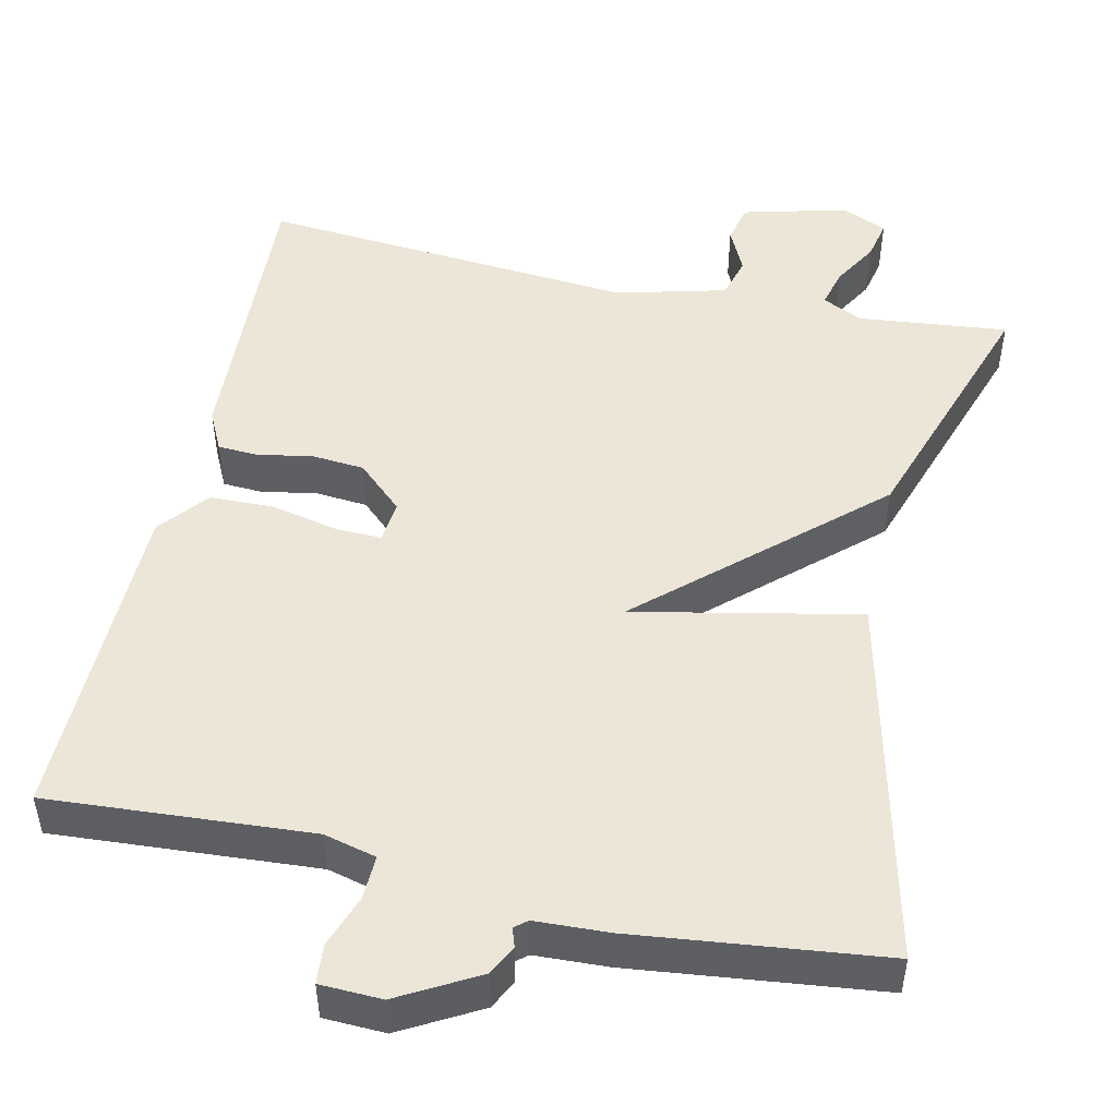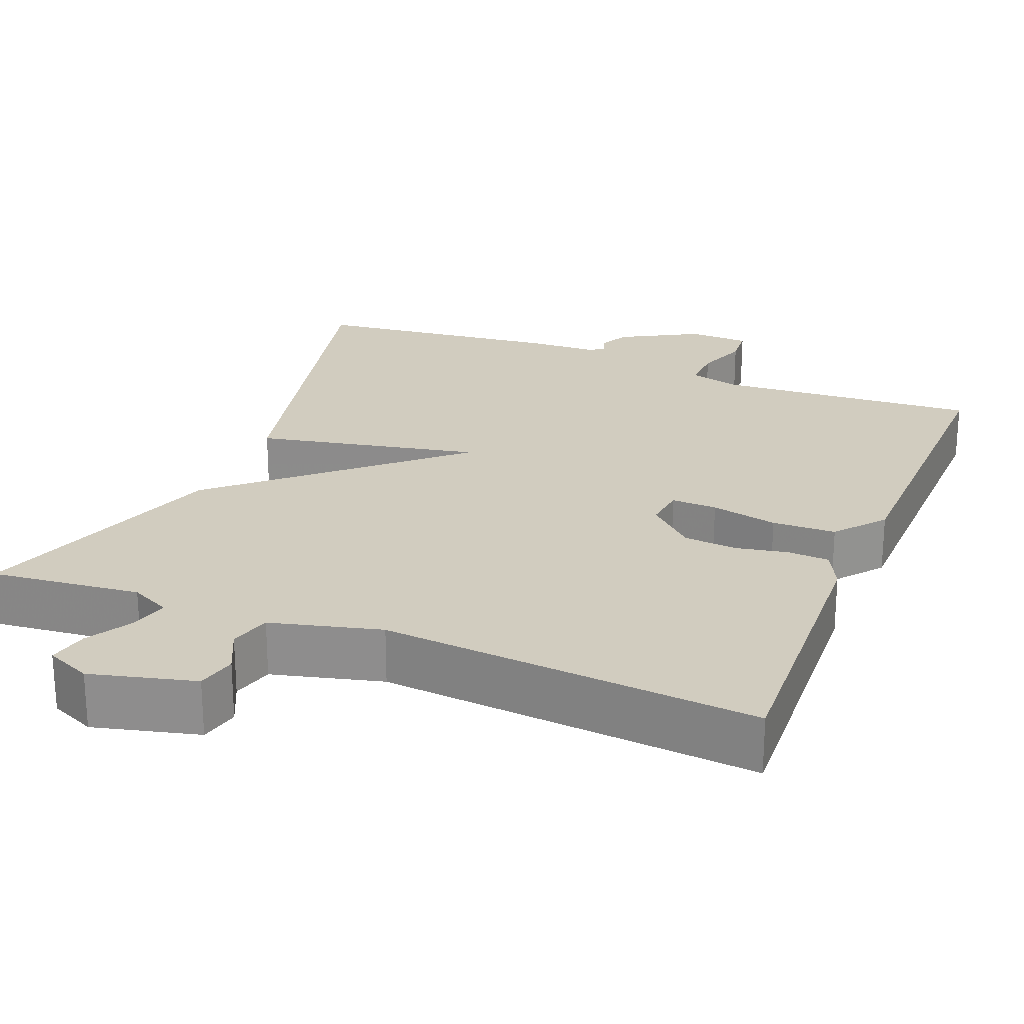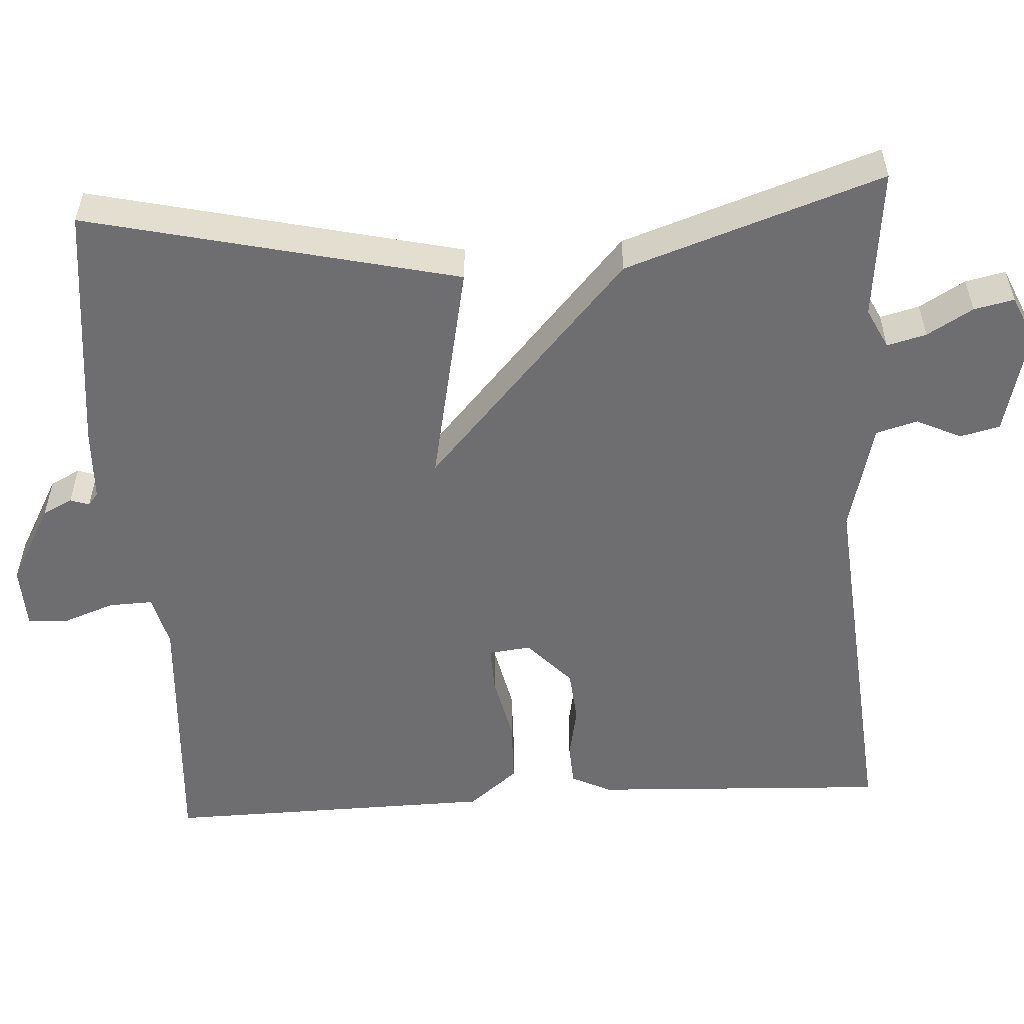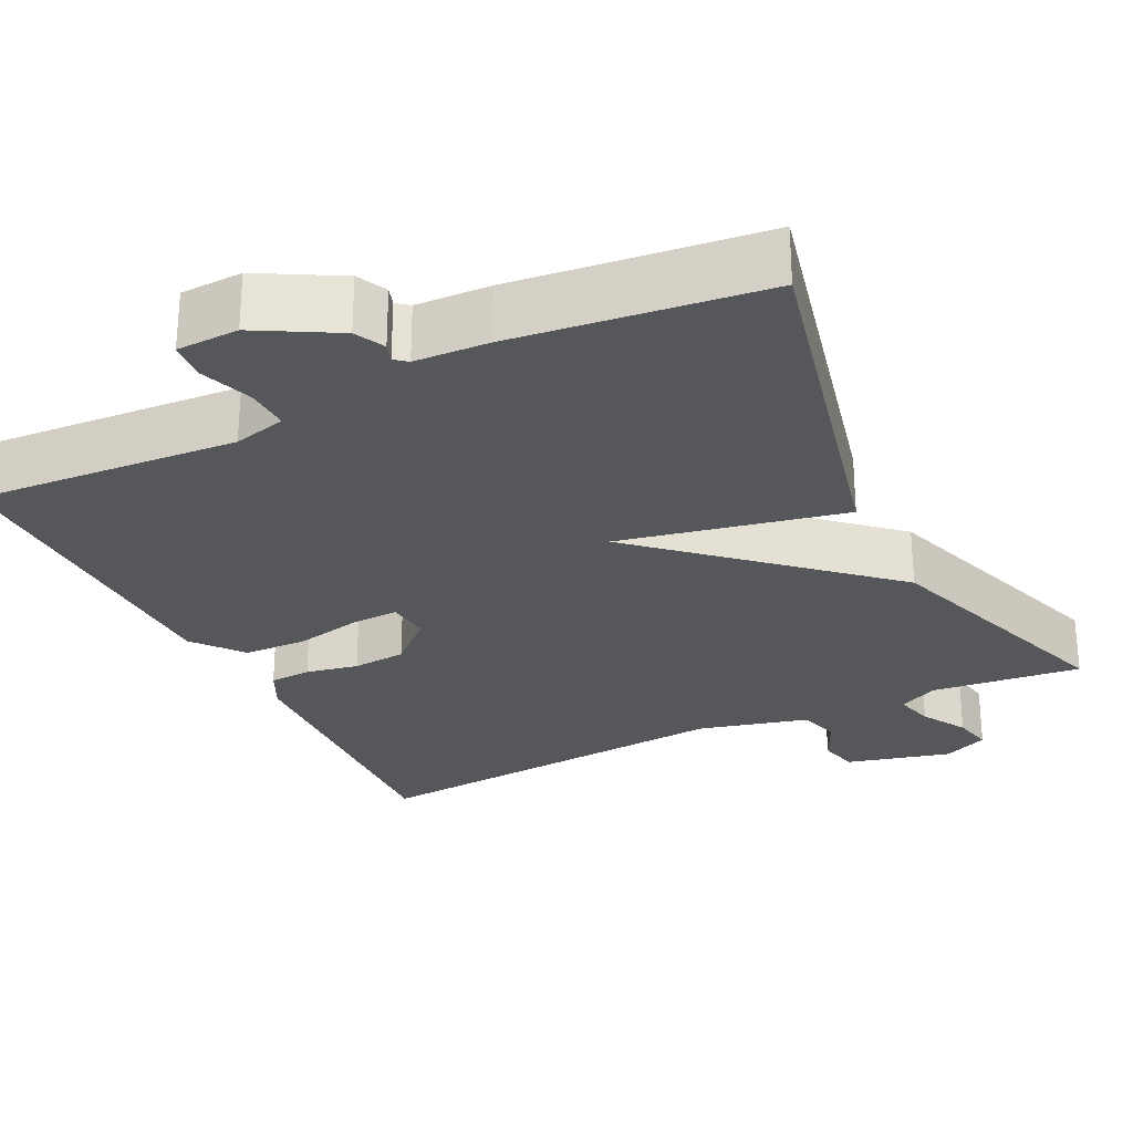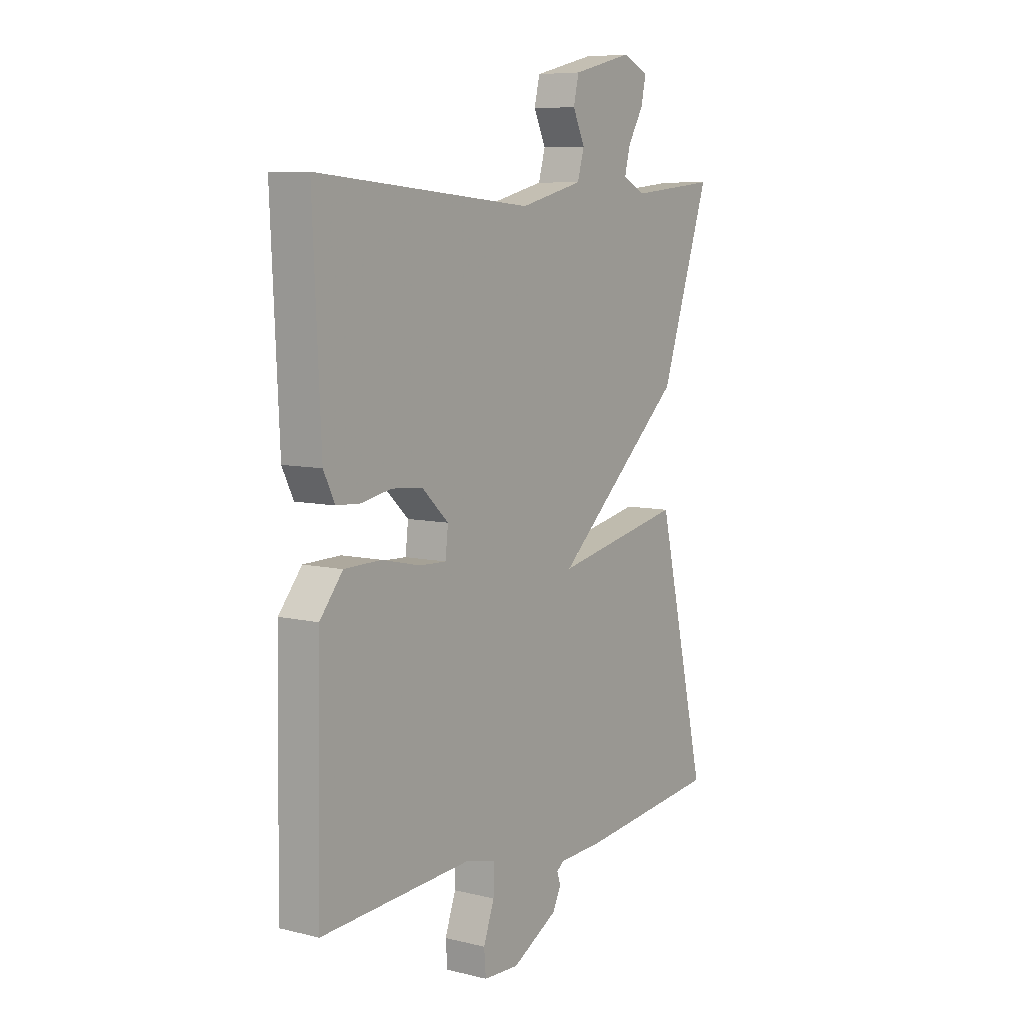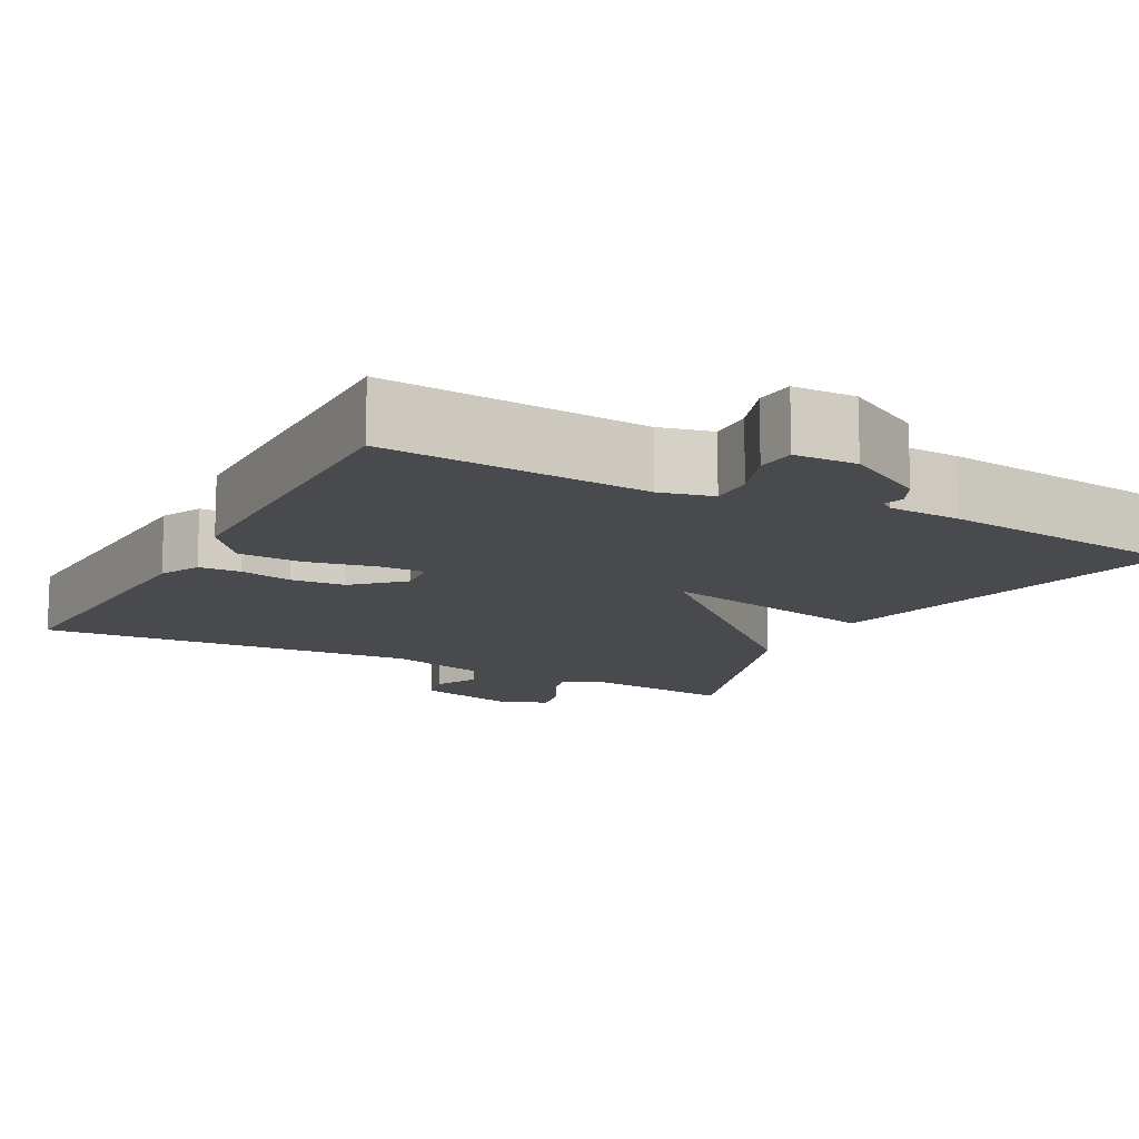
<metadata>
{"format":"obj","ext":"obj","renderer":"f3d","projection":"perspective","resolution":1024,"background":"white","views":[{"elev":49.1,"azim":-167.6,"up":"+Y"},{"elev":24.0,"azim":21.9,"up":"+Y"},{"elev":-54.4,"azim":-86.5,"up":"+Y"},{"elev":-27.4,"azim":-153.9,"up":"+Y"},{"elev":7.6,"azim":124.5,"up":"+Z"},{"elev":-13.0,"azim":151.6,"up":"+Y"}]}
</metadata>
<code>
v -0.5 0.07 0.5
v -0.308 0.07 0.48
v -0.257 0.07 0.505
v -0.27 0.07 0.555
v -0.304 0.07 0.613
v -0.315 0.07 0.664
v -0.257 0.07 0.69
v -0.123 0.07 0.656
v -0.111 0.07 0.605
v -0.138 0.07 0.548
v -0.123 0.07 0.495
v 0.018 0.07 0.459
v 0.5 0.07 0.5
v 0.482 0.07 0.122
v 0.457 0.07 0.071
v 0.404 0.07 0.068
v 0.337 0.07 0.081
v 0.268 0.07 0.075
v 0.209 0.07 0.02
v 0.215 0.07 -0.034
v 0.274 0.07 -0.032
v 0.36 0.07 -0.013
v 0.442 0.07 -0.015
v 0.493 0.07 -0.078
v 0.5 0.07 -0.5
v 0.164 0.07 -0.478
v 0.097 0.07 -0.495
v 0.099 0.07 -0.551
v 0.123 0.07 -0.618
v 0.119 0.07 -0.668
v 0.04 0.07 -0.671
v -0.061 0.07 -0.615
v -0.08 0.07 -0.577
v -0.072 0.07 -0.553
v -0.088 0.07 -0.54
v -0.182 0.07 -0.536
v -0.5 0.07 -0.5
v -0.39 0.07 -0.027
v -0.103 0.07 -0.086
v -0.39 0.07 0.173
v -0.5 0 0.5
v -0.308 0 0.48
v -0.257 0 0.505
v -0.27 0 0.555
v -0.304 0 0.613
v -0.315 0 0.664
v -0.257 0 0.69
v -0.123 0 0.656
v -0.111 0 0.605
v -0.138 0 0.548
v -0.123 0 0.495
v 0.018 0 0.459
v 0.5 0 0.5
v 0.482 0 0.122
v 0.457 0 0.071
v 0.404 0 0.068
v 0.337 0 0.081
v 0.268 0 0.075
v 0.209 0 0.02
v 0.215 0 -0.034
v 0.274 0 -0.032
v 0.36 0 -0.013
v 0.442 0 -0.015
v 0.493 0 -0.078
v 0.5 0 -0.5
v 0.164 0 -0.478
v 0.097 0 -0.495
v 0.099 0 -0.551
v 0.123 0 -0.618
v 0.119 0 -0.668
v 0.04 0 -0.671
v -0.061 0 -0.615
v -0.08 0 -0.577
v -0.072 0 -0.553
v -0.088 0 -0.54
v -0.182 0 -0.536
v -0.5 0 -0.5
v -0.39 0 -0.027
v -0.103 0 -0.086
v -0.39 0 0.173
f 39 40 1 2
f 37 38 39
f 36 37 39
f 35 36 39
f 34 35 39
f 32 33 34
f 31 32 34
f 30 31 34
f 29 30 34
f 28 29 34
f 27 28 34 39
f 39 2 3
f 27 39 3
f 26 27 3
f 24 25 26
f 23 24 26
f 22 23 26
f 21 22 26
f 20 21 26
f 26 3 4
f 20 26 4
f 19 20 4
f 15 16 17
f 14 15 17
f 13 14 17
f 12 13 17
f 11 12 17 18
f 8 9 10
f 7 8 10
f 6 7 10
f 5 6 10
f 4 5 10
f 4 10 11
f 4 11 18 19
f 42 41 80 79
f 79 78 77
f 79 77 76
f 79 76 75
f 79 75 74
f 74 73 72
f 74 72 71
f 74 71 70
f 74 70 69
f 74 69 68
f 79 74 68 67
f 43 42 79
f 43 79 67
f 43 67 66
f 66 65 64
f 66 64 63
f 66 63 62
f 66 62 61
f 66 61 60
f 44 43 66
f 44 66 60
f 44 60 59
f 57 56 55
f 57 55 54
f 57 54 53
f 57 53 52
f 58 57 52 51
f 50 49 48
f 50 48 47
f 50 47 46
f 50 46 45
f 50 45 44
f 51 50 44
f 59 58 51 44
f 1 41 42 2
f 2 42 43 3
f 3 43 44 4
f 4 44 45 5
f 5 45 46 6
f 6 46 47 7
f 7 47 48 8
f 8 48 49 9
f 9 49 50 10
f 10 50 51 11
f 11 51 52 12
f 12 52 53 13
f 13 53 54 14
f 14 54 55 15
f 15 55 56 16
f 16 56 57 17
f 17 57 58 18
f 18 58 59 19
f 19 59 60 20
f 20 60 61 21
f 21 61 62 22
f 22 62 63 23
f 23 63 64 24
f 24 64 65 25
f 25 65 66 26
f 26 66 67 27
f 27 67 68 28
f 28 68 69 29
f 29 69 70 30
f 30 70 71 31
f 31 71 72 32
f 32 72 73 33
f 33 73 74 34
f 34 74 75 35
f 35 75 76 36
f 36 76 77 37
f 37 77 78 38
f 38 78 79 39
f 39 79 80 40
f 40 80 41 1

</code>
